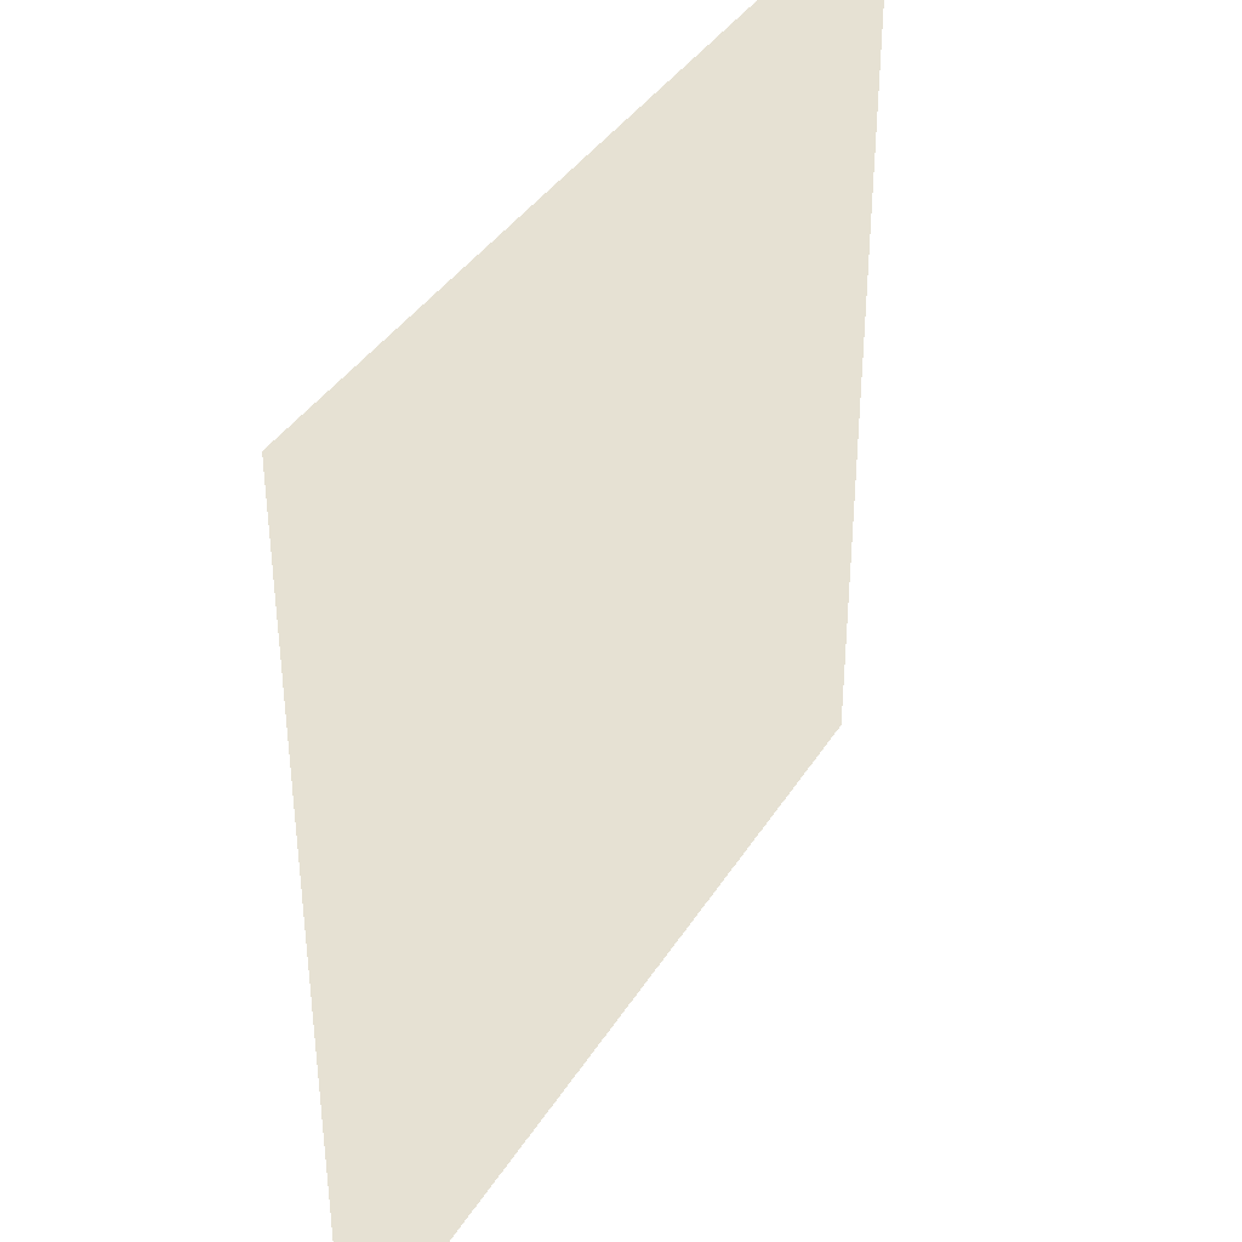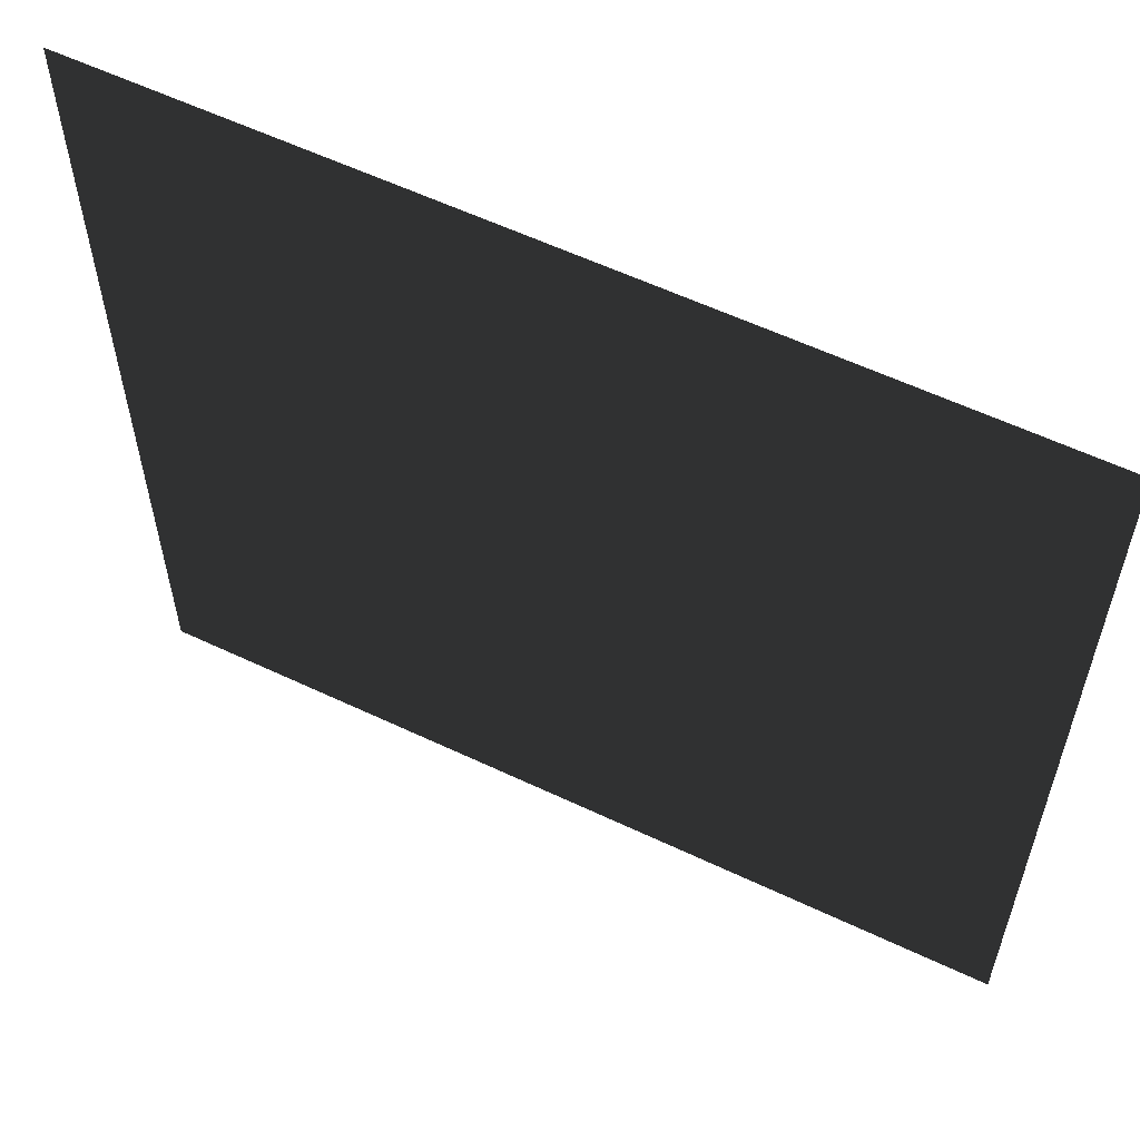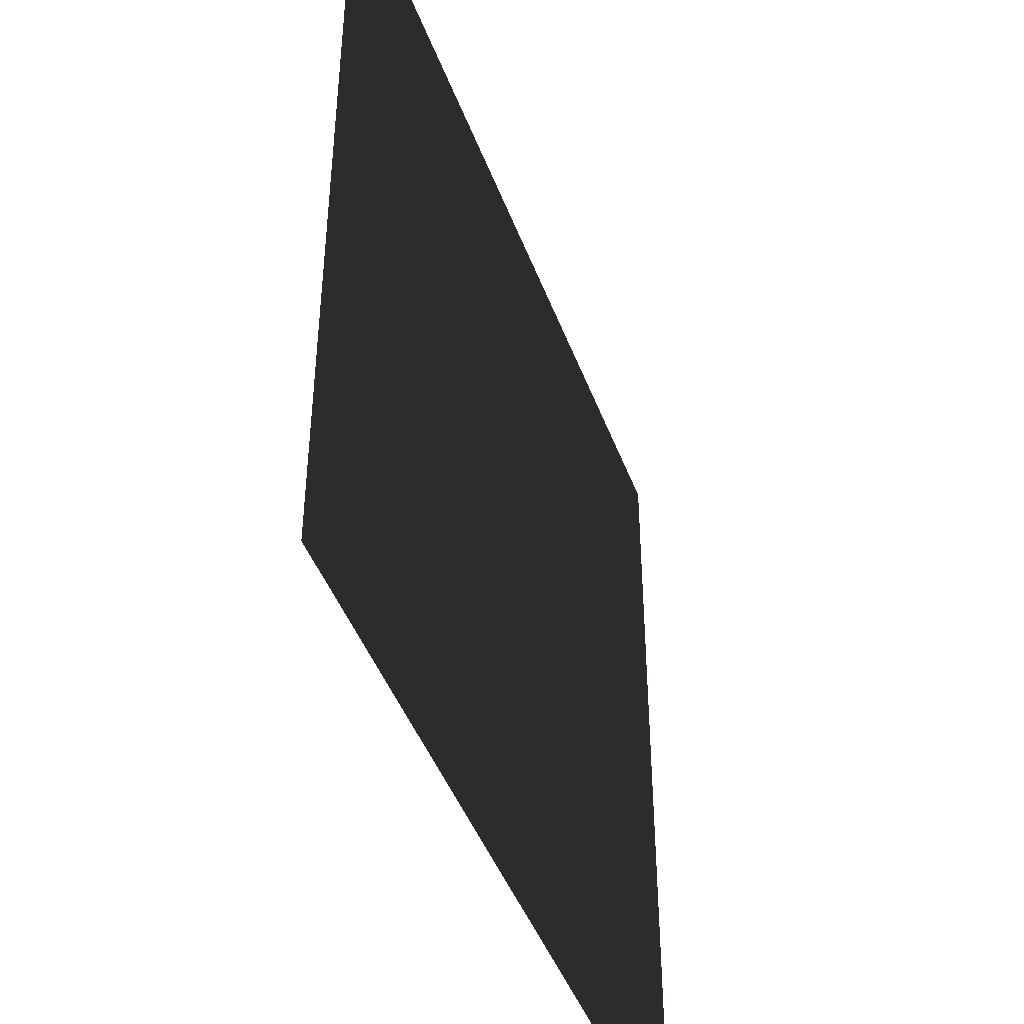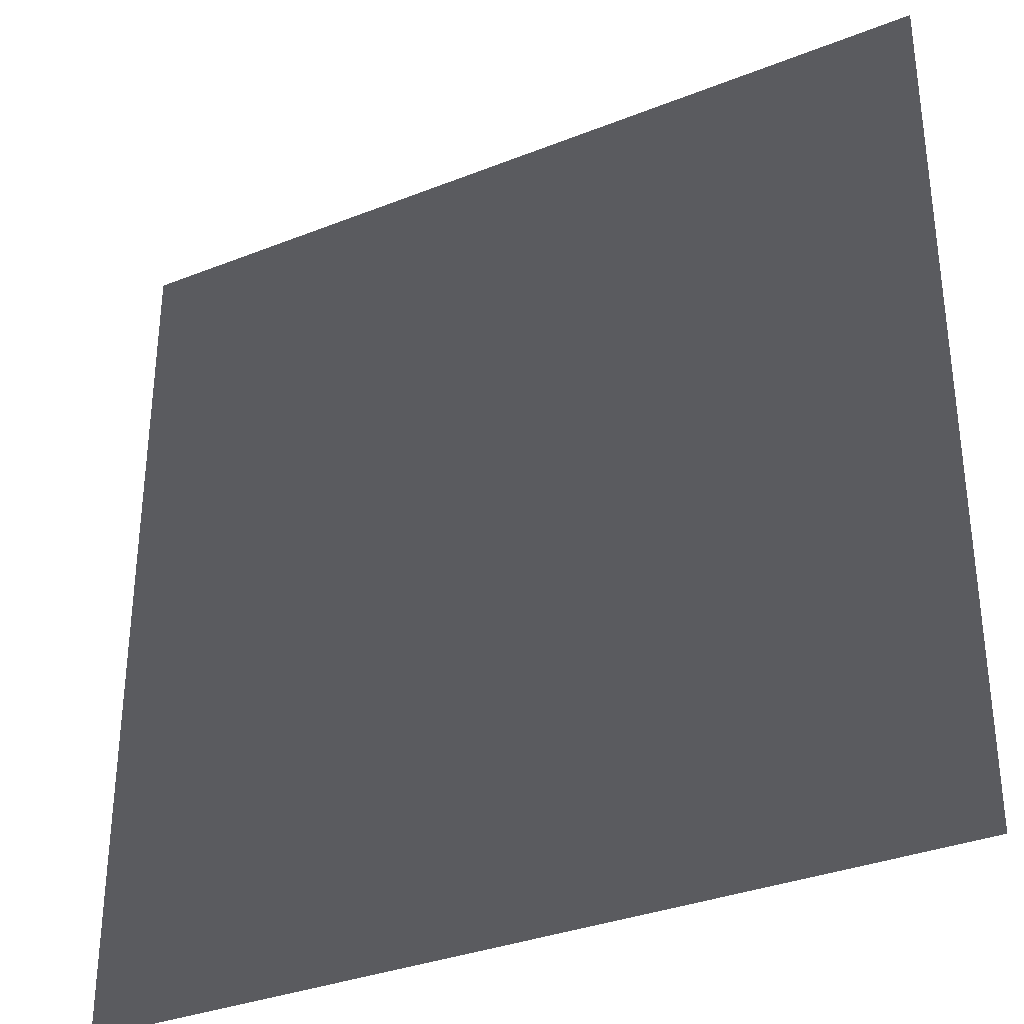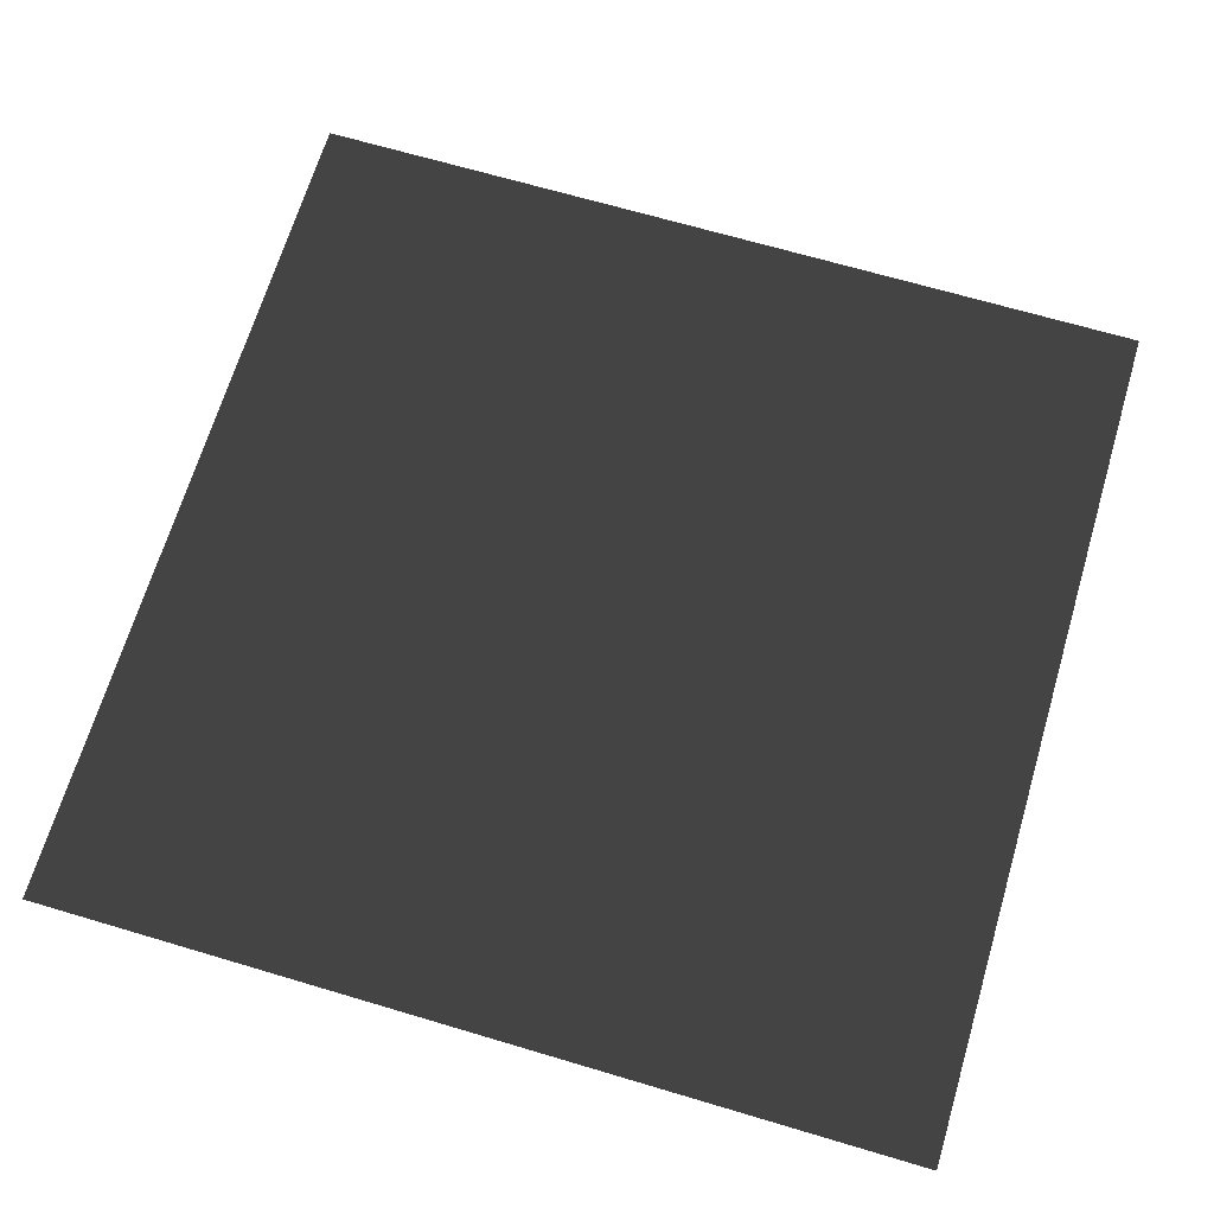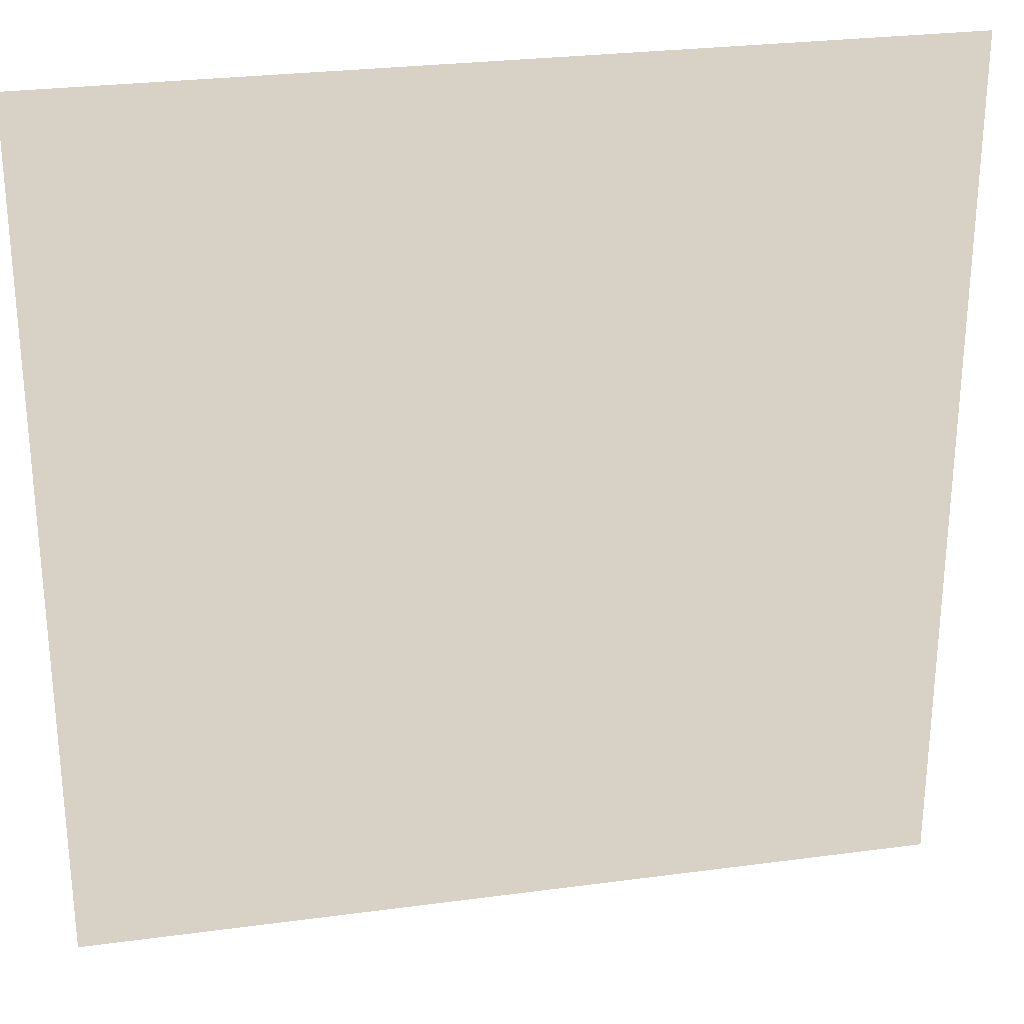
<metadata>
{"format":"obj","ext":"obj","renderer":"f3d","projection":"perspective","resolution":1024,"background":"white","views":[{"elev":38.9,"azim":-61.1,"up":"+Z"},{"elev":58.9,"azim":-154.0,"up":"+Z"},{"elev":-44.8,"azim":-70.2,"up":"+Z"},{"elev":-33.5,"azim":-151.5,"up":"+Z"},{"elev":67.6,"azim":106.6,"up":"+Y"},{"elev":27.2,"azim":-11.7,"up":"+Z"}]}
</metadata>
<code>
v -0.0001502 -1.877e-05 157.5
v 157.5 -1.877e-05 0.0001126
v -7.509e-05 -1.877e-05 1.149e-21
v 157.5 -1.877e-05 157.5
g B4_BricksWall_7280_195
f 1 3 2
f 2 4 1

</code>
